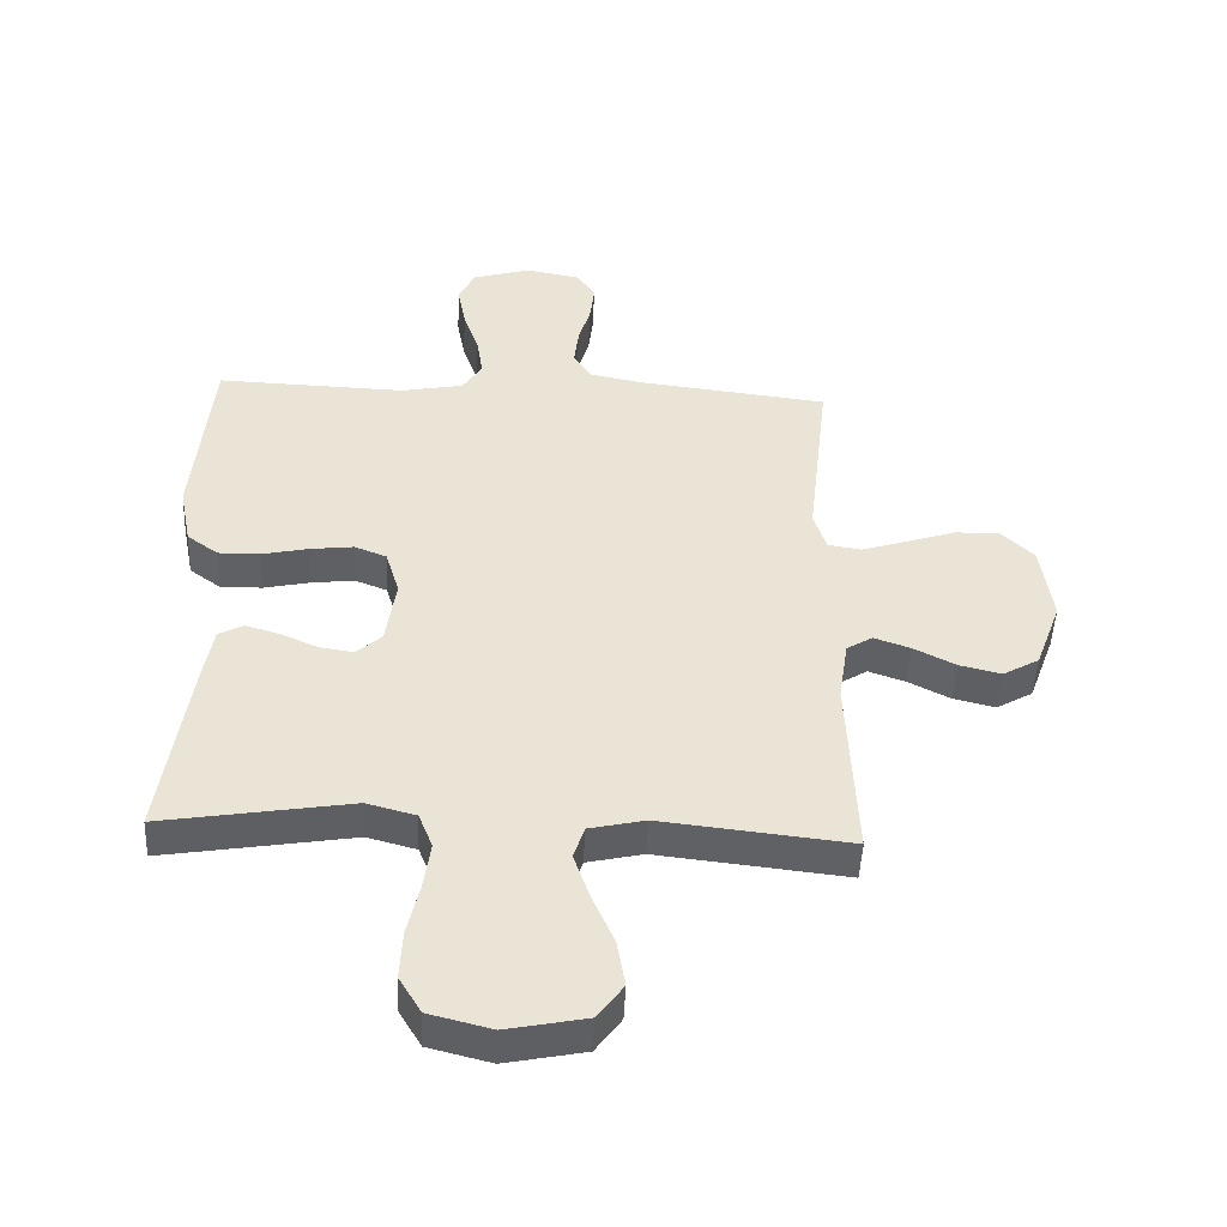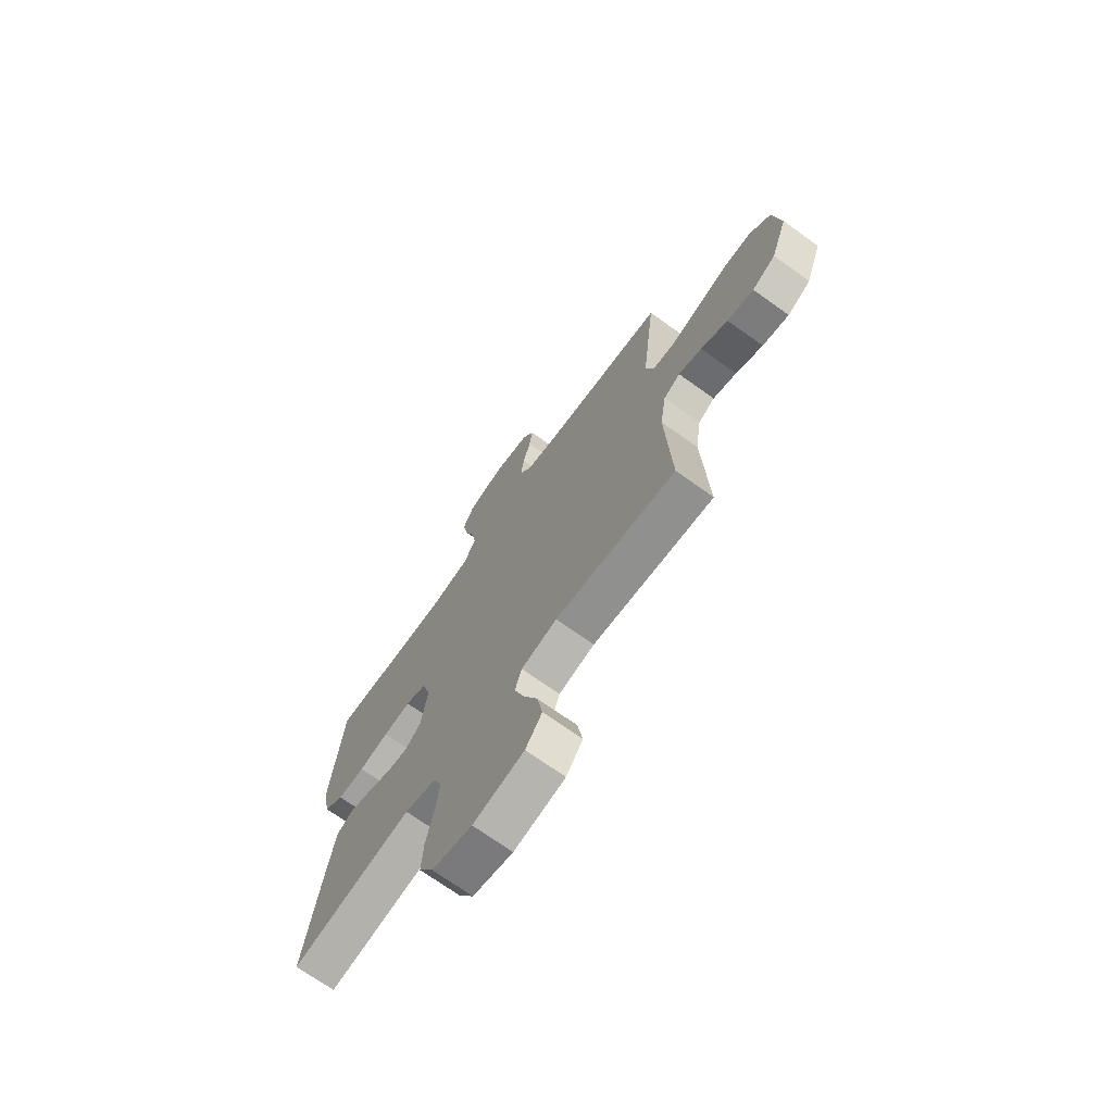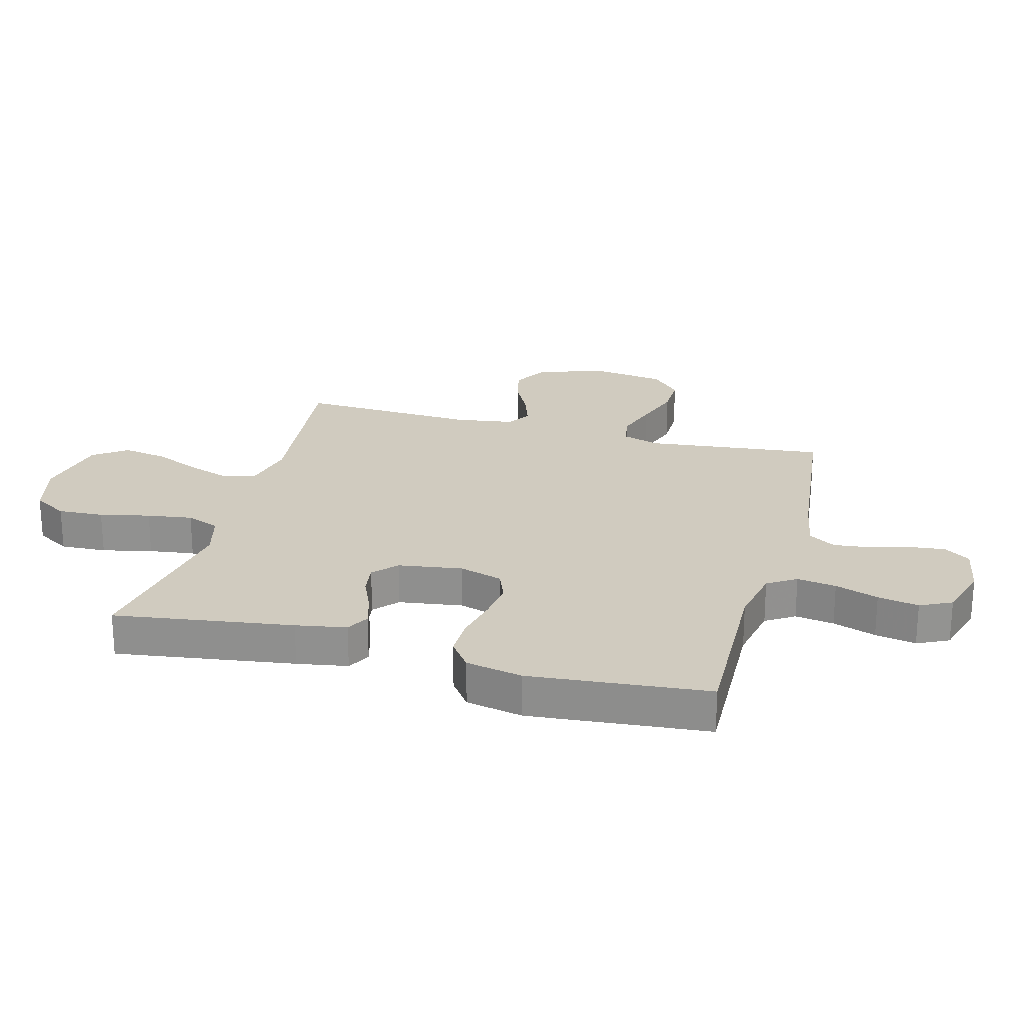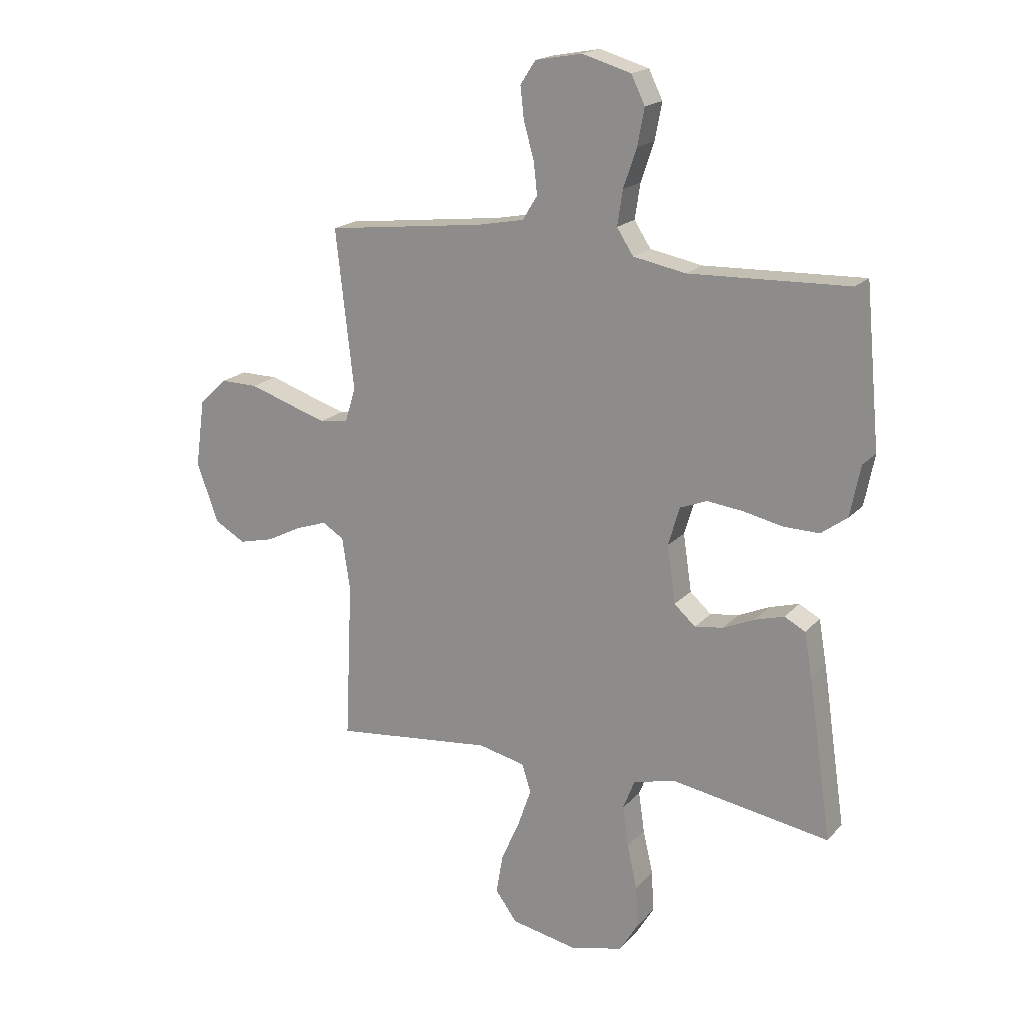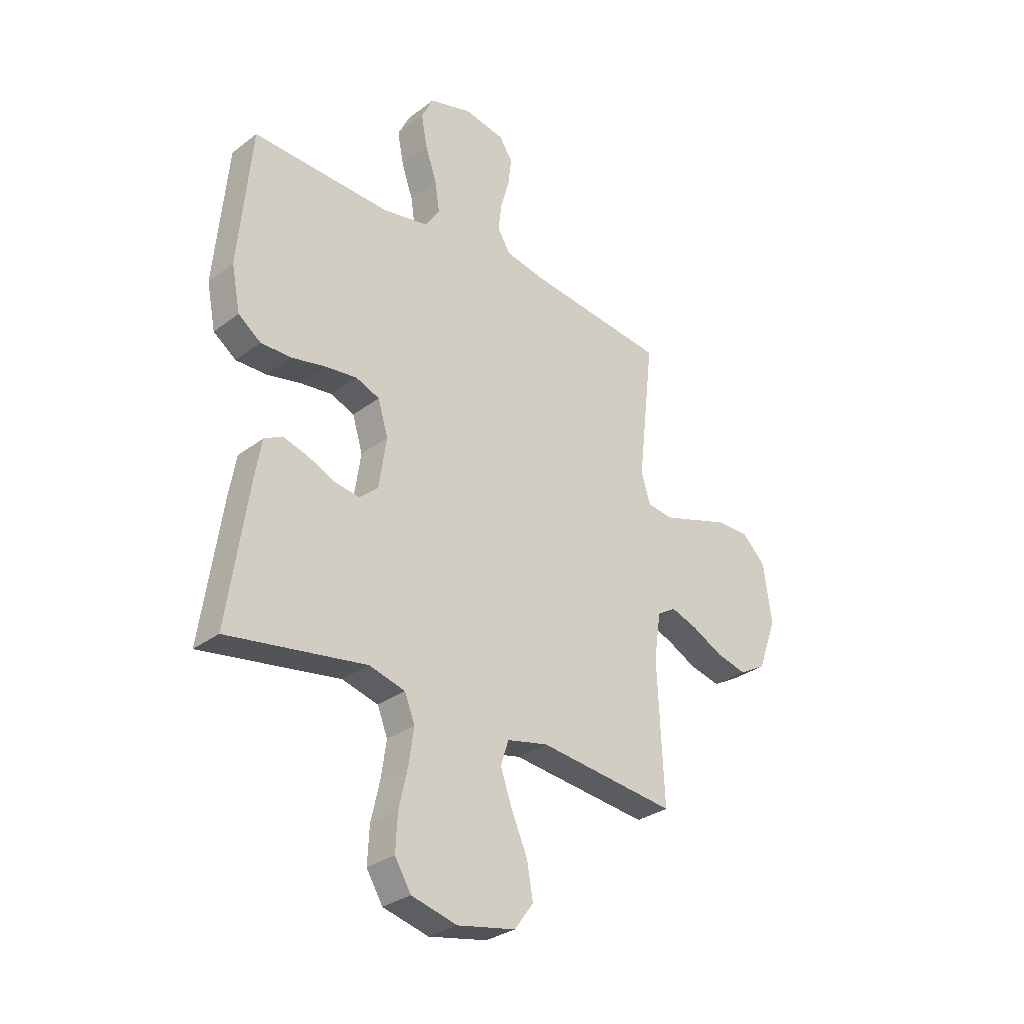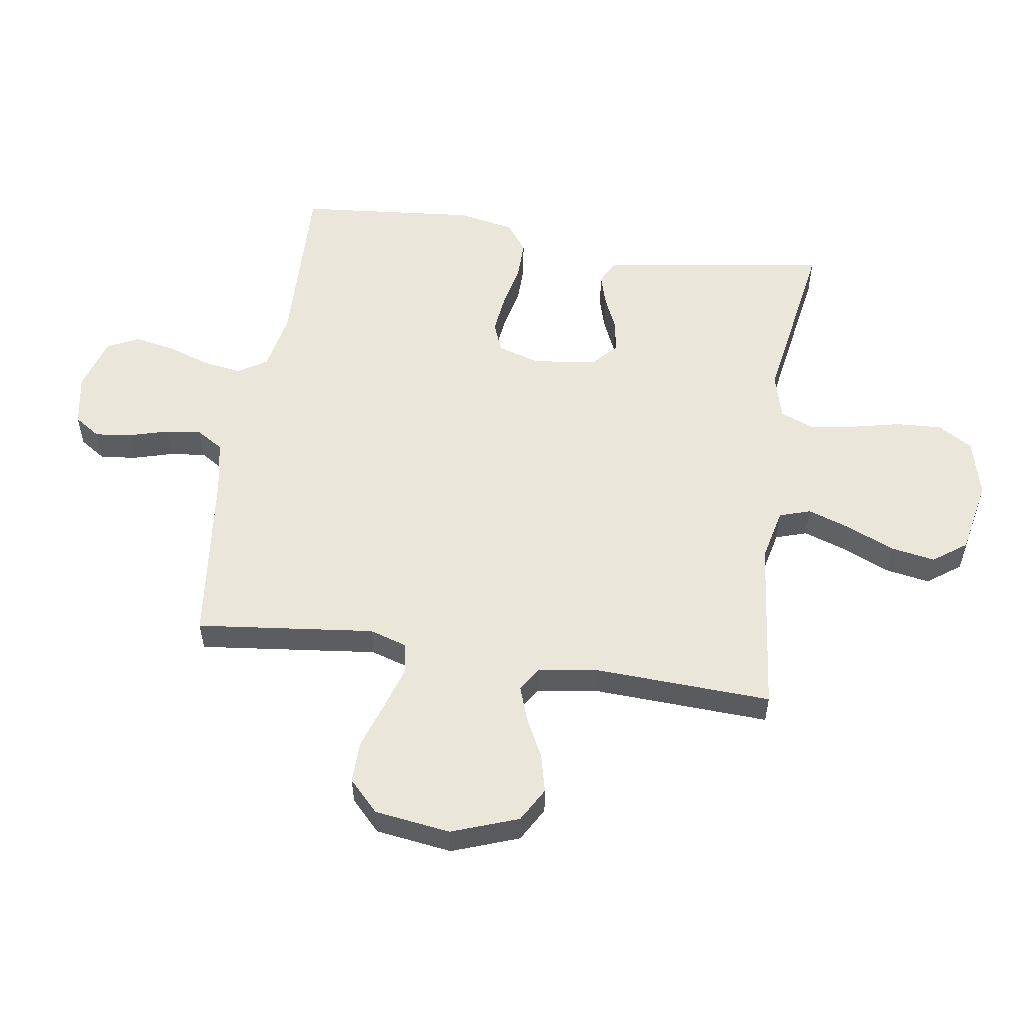
<metadata>
{"format":"obj","ext":"obj","renderer":"f3d","projection":"perspective","resolution":1024,"background":"white","views":[{"elev":-47.6,"azim":-2.6,"up":"+Z"},{"elev":-71.1,"azim":54.4,"up":"+Z"},{"elev":23.7,"azim":-74.8,"up":"+Y"},{"elev":18.6,"azim":-151.8,"up":"+Z"},{"elev":-30.7,"azim":-42.9,"up":"+Z"},{"elev":54.7,"azim":98.6,"up":"+Y"}]}
</metadata>
<code>
v 0.5 0.07 -0.5
v 0.2 0.07 -0.467
v 0.111 0.07 -0.487
v 0.094 0.07 -0.54
v 0.119 0.07 -0.612
v 0.154 0.07 -0.692
v 0.167 0.07 -0.767
v 0.126 0.07 -0.823
v 0 0.07 -0.848
v -0.099 0.07 -0.823
v -0.134 0.07 -0.765
v -0.13 0.07 -0.688
v -0.111 0.07 -0.604
v -0.1 0.07 -0.528
v -0.122 0.07 -0.472
v -0.2 0.07 -0.451
v -0.5 0.07 -0.5
v -0.456 0.07 -0.2
v -0.441 0.07 -0.115
v -0.402 0.07 -0.094
v -0.347 0.07 -0.11
v -0.288 0.07 -0.136
v -0.234 0.07 -0.144
v -0.194 0.07 -0.108
v -0.178 0.07 0
v -0.2 0.07 0.073
v -0.251 0.07 0.093
v -0.319 0.07 0.085
v -0.393 0.07 0.069
v -0.46 0.07 0.068
v -0.509 0.07 0.104
v -0.528 0.07 0.2
v -0.5 0.07 0.5
v -0.2 0.07 0.49
v -0.101 0.07 0.509
v -0.07 0.07 0.557
v -0.08 0.07 0.623
v -0.105 0.07 0.696
v -0.118 0.07 0.765
v -0.092 0.07 0.818
v 0 0.07 0.845
v 0.088 0.07 0.829
v 0.117 0.07 0.785
v 0.11 0.07 0.724
v 0.091 0.07 0.658
v 0.084 0.07 0.597
v 0.112 0.07 0.552
v 0.2 0.07 0.535
v 0.5 0.07 0.5
v 0.466 0.07 0.2
v 0.486 0.07 0.136
v 0.54 0.07 0.128
v 0.612 0.07 0.151
v 0.691 0.07 0.177
v 0.762 0.07 0.178
v 0.814 0.07 0.128
v 0.832 0.07 0
v 0.791 0.07 -0.112
v 0.733 0.07 -0.145
v 0.667 0.07 -0.129
v 0.6 0.07 -0.095
v 0.542 0.07 -0.075
v 0.501 0.07 -0.1
v 0.486 0.07 -0.2
v 0.5 0 -0.5
v 0.2 0 -0.467
v 0.111 0 -0.487
v 0.094 0 -0.54
v 0.119 0 -0.612
v 0.154 0 -0.692
v 0.167 0 -0.767
v 0.126 0 -0.823
v 0 0 -0.848
v -0.099 0 -0.823
v -0.134 0 -0.765
v -0.13 0 -0.688
v -0.111 0 -0.604
v -0.1 0 -0.528
v -0.122 0 -0.472
v -0.2 0 -0.451
v -0.5 0 -0.5
v -0.456 0 -0.2
v -0.441 0 -0.115
v -0.402 0 -0.094
v -0.347 0 -0.11
v -0.288 0 -0.136
v -0.234 0 -0.144
v -0.194 0 -0.108
v -0.178 0 0
v -0.2 0 0.073
v -0.251 0 0.093
v -0.319 0 0.085
v -0.393 0 0.069
v -0.46 0 0.068
v -0.509 0 0.104
v -0.528 0 0.2
v -0.5 0 0.5
v -0.2 0 0.49
v -0.101 0 0.509
v -0.07 0 0.557
v -0.08 0 0.623
v -0.105 0 0.696
v -0.118 0 0.765
v -0.092 0 0.818
v 0 0 0.845
v 0.088 0 0.829
v 0.117 0 0.785
v 0.11 0 0.724
v 0.091 0 0.658
v 0.084 0 0.597
v 0.112 0 0.552
v 0.2 0 0.535
v 0.5 0 0.5
v 0.466 0 0.2
v 0.486 0 0.136
v 0.54 0 0.128
v 0.612 0 0.151
v 0.691 0 0.177
v 0.762 0 0.178
v 0.814 0 0.128
v 0.832 0 0
v 0.791 0 -0.112
v 0.733 0 -0.145
v 0.667 0 -0.129
v 0.6 0 -0.095
v 0.542 0 -0.075
v 0.501 0 -0.1
v 0.486 0 -0.2
f 58 59 60 61
f 58 61 62
f 57 58 62
f 56 57 62
f 53 54 55 56
f 52 53 56 62
f 51 52 62 63
f 48 49 50
f 47 48 50 51
f 42 43 44 45
f 42 45 46
f 41 42 46
f 40 41 46
f 37 38 39 40
f 36 37 40 46
f 35 36 46 47
f 31 32 33 34
f 31 34 35
f 28 29 30 31
f 27 28 31 35
f 26 27 35 47
f 19 20 21 22
f 19 22 23
f 16 17 18 19
f 15 16 19 23
f 14 15 23 24
f 10 11 12 13
f 10 13 14
f 9 10 14
f 5 6 7 8
f 4 5 8 9
f 64 1 2
f 64 2 3
f 63 64 3
f 51 63 3
f 25 26 47 51
f 25 51 3
f 24 25 3 4
f 4 9 14 24
f 125 124 123 122
f 126 125 122
f 126 122 121
f 126 121 120
f 120 119 118 117
f 126 120 117 116
f 127 126 116 115
f 114 113 112
f 115 114 112 111
f 109 108 107 106
f 110 109 106
f 110 106 105
f 110 105 104
f 104 103 102 101
f 110 104 101 100
f 111 110 100 99
f 98 97 96 95
f 99 98 95
f 95 94 93 92
f 99 95 92 91
f 111 99 91 90
f 86 85 84 83
f 87 86 83
f 83 82 81 80
f 87 83 80 79
f 88 87 79 78
f 77 76 75 74
f 78 77 74
f 78 74 73
f 72 71 70 69
f 73 72 69 68
f 66 65 128
f 67 66 128
f 67 128 127
f 67 127 115
f 115 111 90 89
f 67 115 89
f 68 67 89 88
f 88 78 73 68
f 1 65 66 2
f 2 66 67 3
f 3 67 68 4
f 4 68 69 5
f 5 69 70 6
f 6 70 71 7
f 7 71 72 8
f 8 72 73 9
f 9 73 74 10
f 10 74 75 11
f 11 75 76 12
f 12 76 77 13
f 13 77 78 14
f 14 78 79 15
f 15 79 80 16
f 16 80 81 17
f 17 81 82 18
f 18 82 83 19
f 19 83 84 20
f 20 84 85 21
f 21 85 86 22
f 22 86 87 23
f 23 87 88 24
f 24 88 89 25
f 25 89 90 26
f 26 90 91 27
f 27 91 92 28
f 28 92 93 29
f 29 93 94 30
f 30 94 95 31
f 31 95 96 32
f 32 96 97 33
f 33 97 98 34
f 34 98 99 35
f 35 99 100 36
f 36 100 101 37
f 37 101 102 38
f 38 102 103 39
f 39 103 104 40
f 40 104 105 41
f 41 105 106 42
f 42 106 107 43
f 43 107 108 44
f 44 108 109 45
f 45 109 110 46
f 46 110 111 47
f 47 111 112 48
f 48 112 113 49
f 49 113 114 50
f 50 114 115 51
f 51 115 116 52
f 52 116 117 53
f 53 117 118 54
f 54 118 119 55
f 55 119 120 56
f 56 120 121 57
f 57 121 122 58
f 58 122 123 59
f 59 123 124 60
f 60 124 125 61
f 61 125 126 62
f 62 126 127 63
f 63 127 128 64
f 64 128 65 1

</code>
